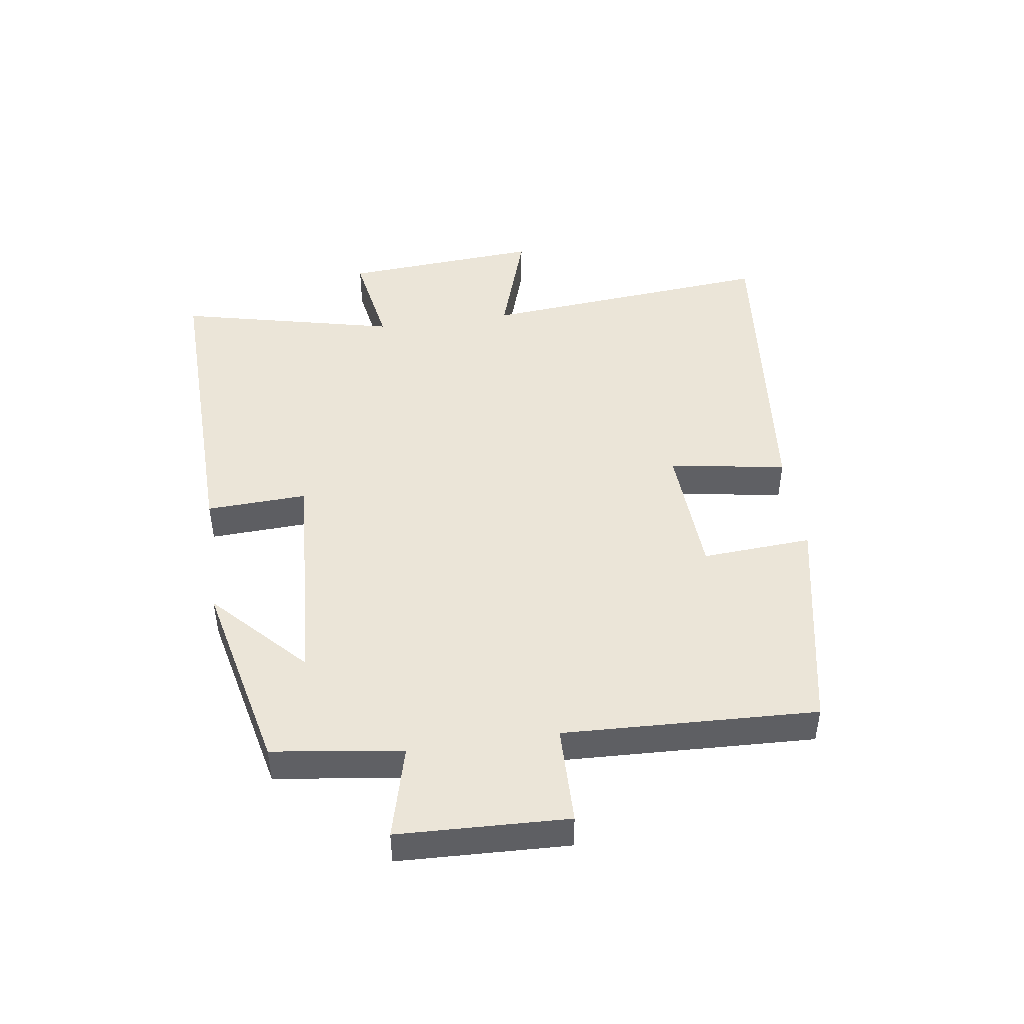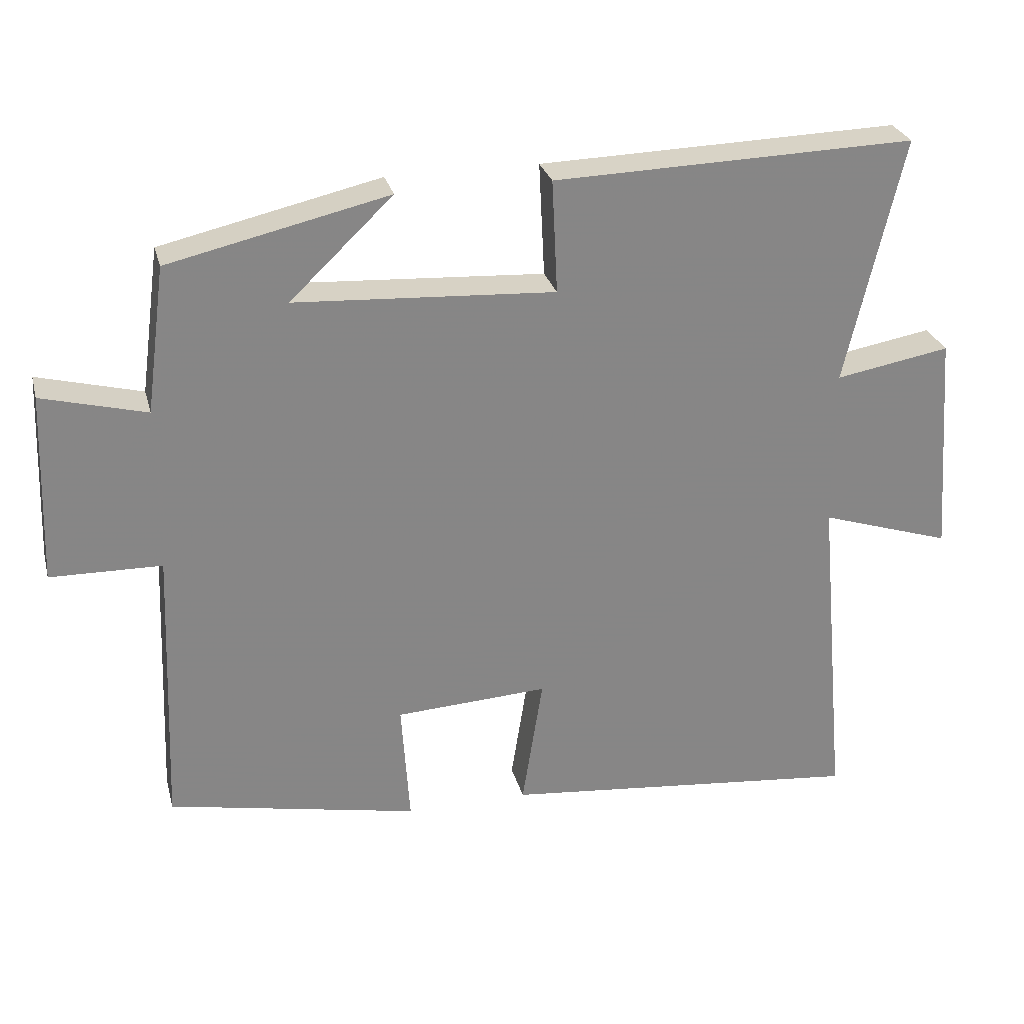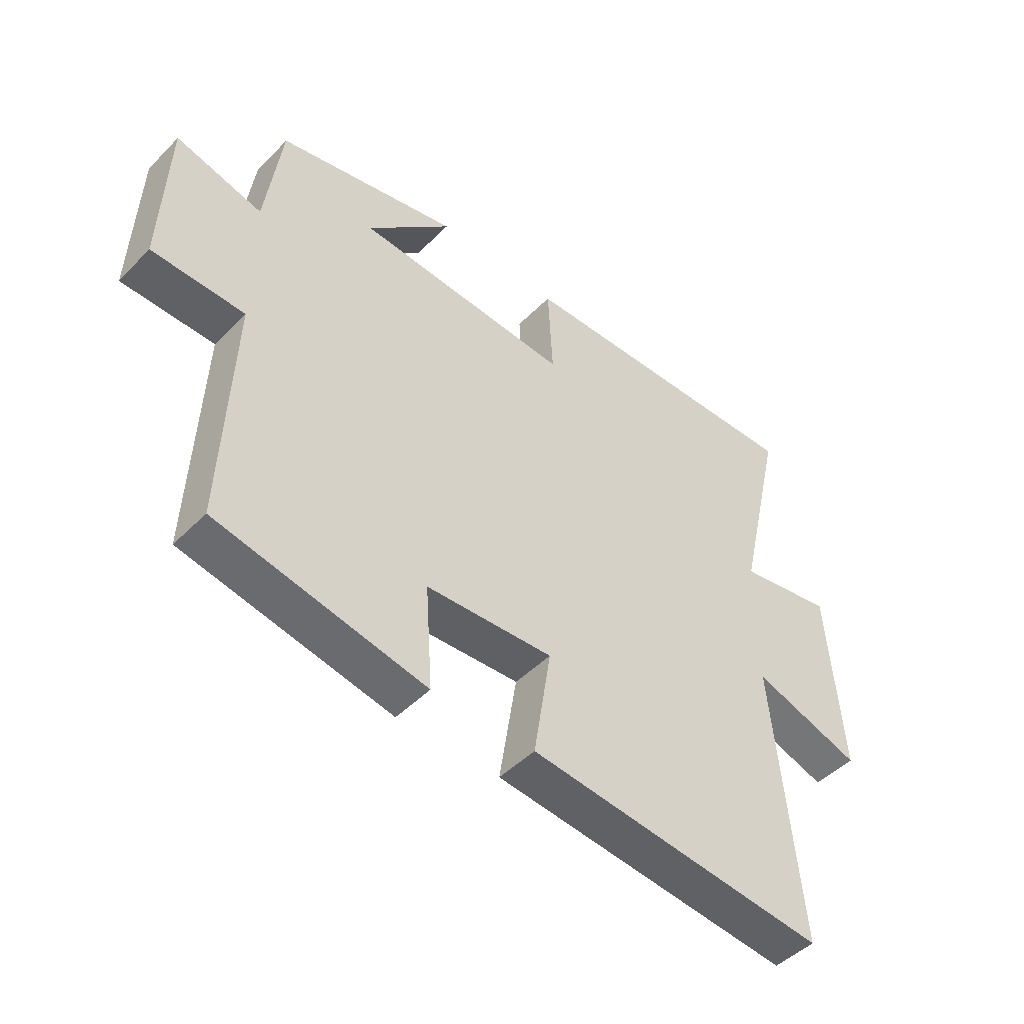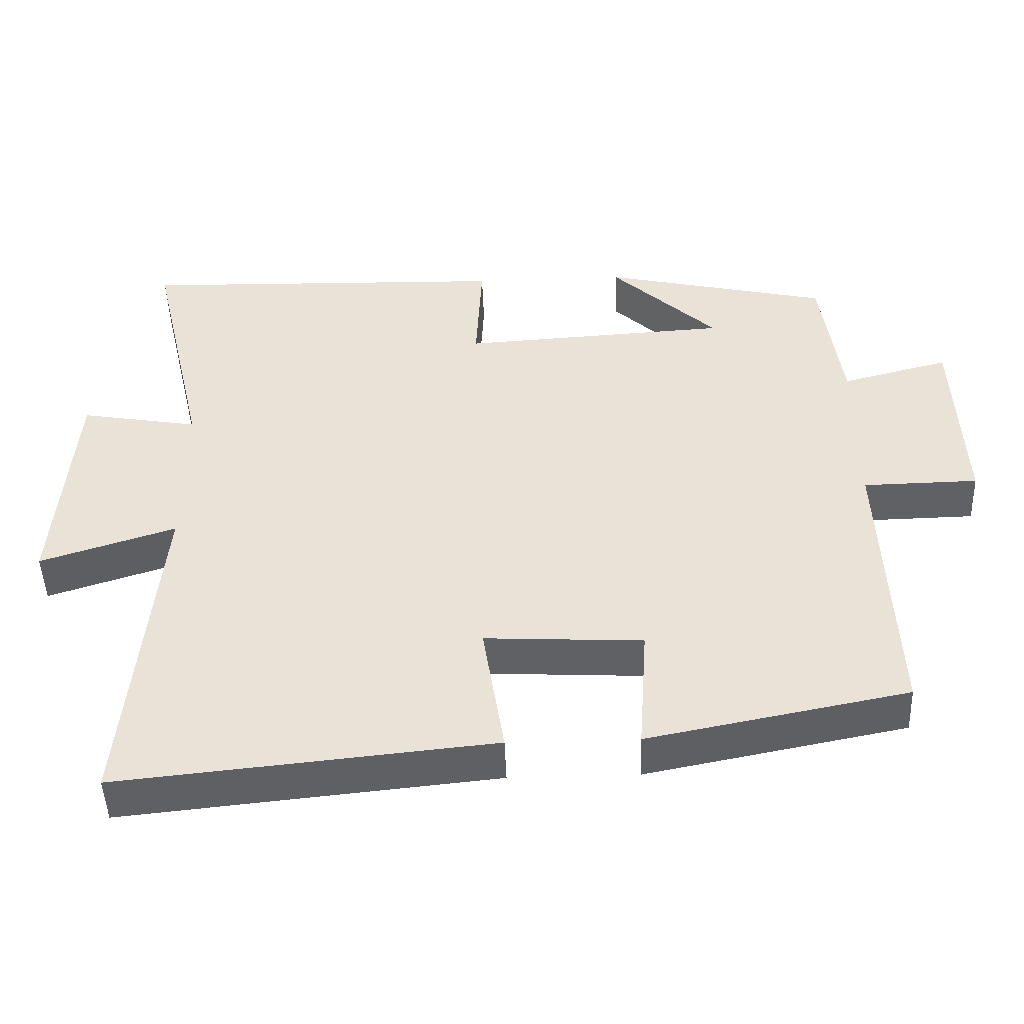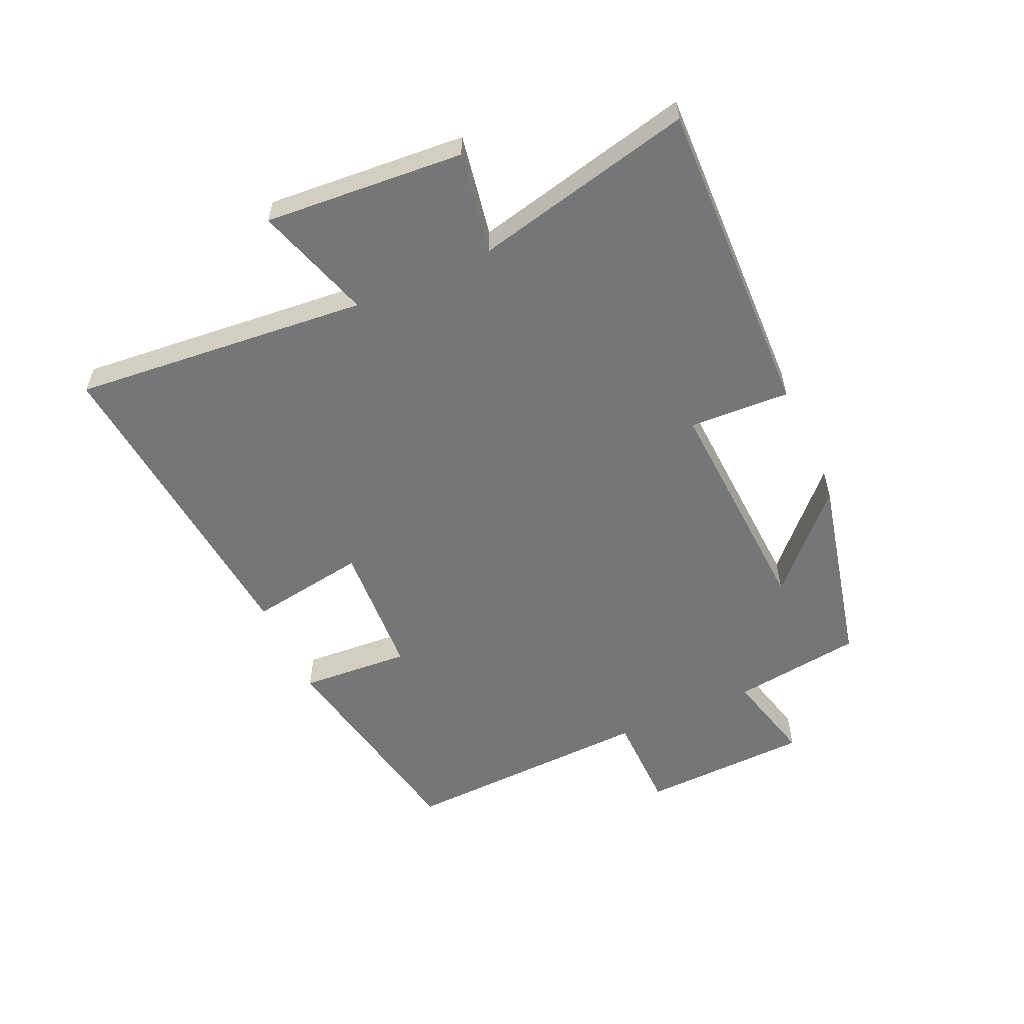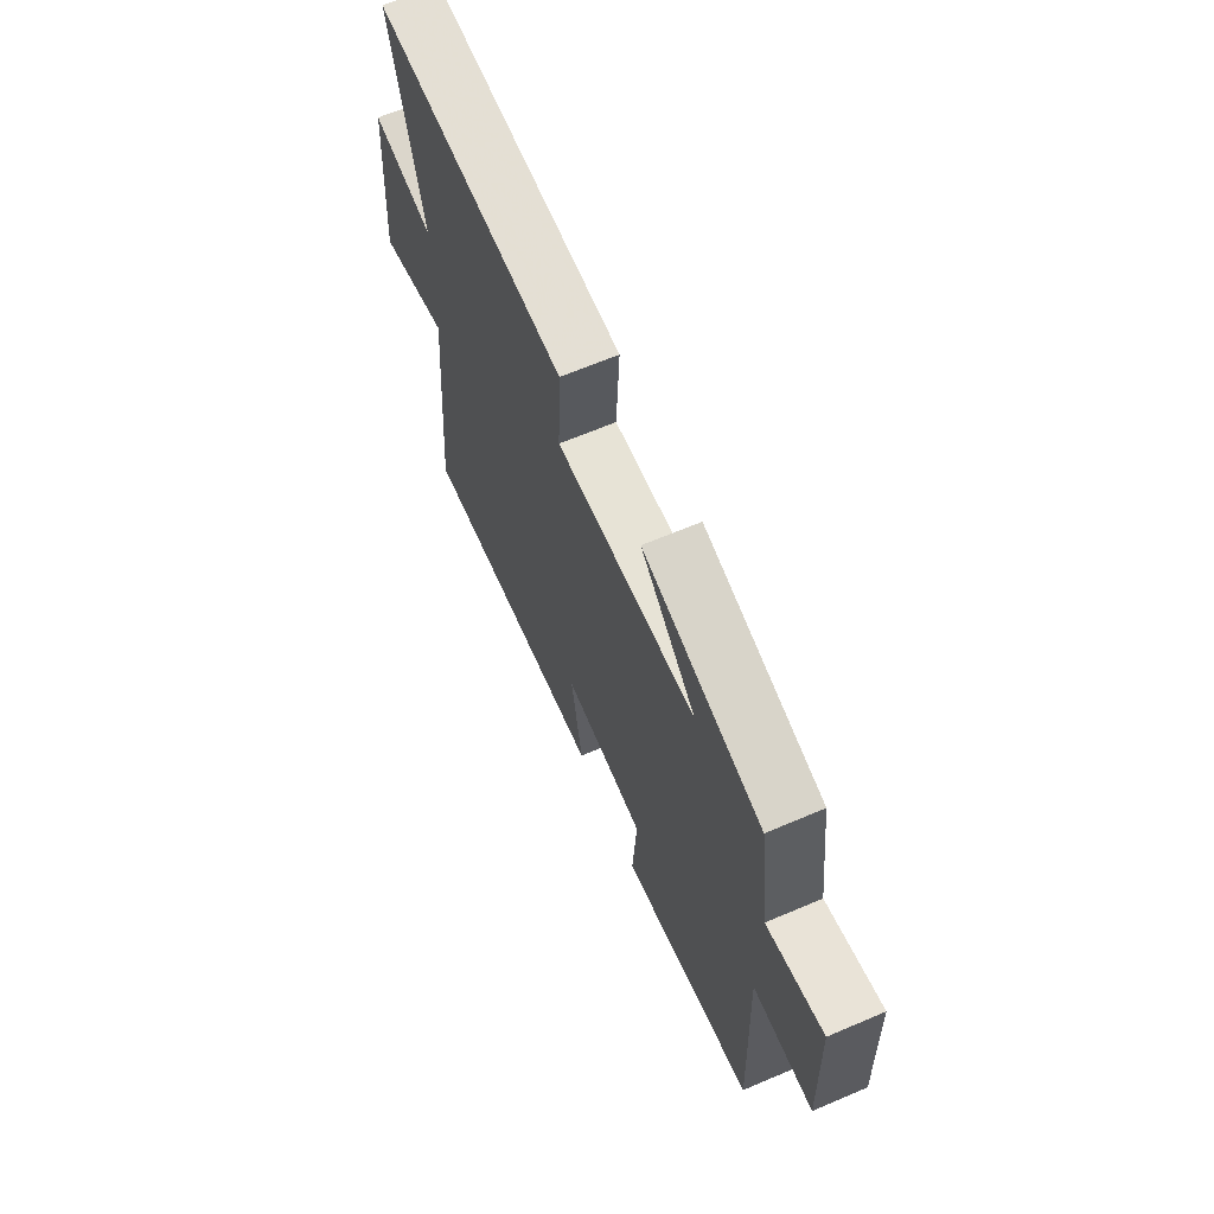
<metadata>
{"format":"obj","ext":"obj","renderer":"f3d","projection":"perspective","resolution":1024,"background":"white","views":[{"elev":45.9,"azim":81.9,"up":"+Y"},{"elev":27.9,"azim":165.9,"up":"+Z"},{"elev":-47.1,"azim":138.4,"up":"+Z"},{"elev":-47.4,"azim":2.1,"up":"+Z"},{"elev":-56.7,"azim":-65.8,"up":"+Y"},{"elev":65.1,"azim":66.8,"up":"+Z"}]}
</metadata>
<code>
v 0.516 0.07 -0.429
v 0.155 0.07 -0.5
v 0.167 0.07 -0.322
v -0.053 0.07 -0.31
v -0.023 0.07 -0.5
v -0.544 0.07 -0.552
v -0.5 0.07 -0.073
v -0.689 0.07 -0.134
v -0.665 0.07 0.188
v -0.5 0.07 0.159
v -0.582 0.07 0.514
v -0.062 0.07 0.5
v -0.07 0.07 0.337
v 0.304 0.07 0.359
v 0.156 0.07 0.5
v 0.472 0.07 0.428
v 0.5 0.07 0.218
v 0.65 0.07 0.257
v 0.66 0.07 -0.017
v 0.5 0.07 -0.02
v 0.516 0 -0.429
v 0.155 0 -0.5
v 0.167 0 -0.322
v -0.053 0 -0.31
v -0.023 0 -0.5
v -0.544 0 -0.552
v -0.5 0 -0.073
v -0.689 0 -0.134
v -0.665 0 0.188
v -0.5 0 0.159
v -0.582 0 0.514
v -0.062 0 0.5
v -0.07 0 0.337
v 0.304 0 0.359
v 0.156 0 0.5
v 0.472 0 0.428
v 0.5 0 0.218
v 0.65 0 0.257
v 0.66 0 -0.017
v 0.5 0 -0.02
f 17 18 19 20
f 16 17 20
f 14 15 16
f 14 16 20 1
f 10 11 12 13
f 10 13 14 1
f 7 8 9 10
f 4 5 6 7
f 3 4 7 10
f 1 2 3
f 1 3 10
f 40 39 38 37
f 40 37 36
f 36 35 34
f 21 40 36 34
f 33 32 31 30
f 21 34 33 30
f 30 29 28 27
f 27 26 25 24
f 30 27 24 23
f 23 22 21
f 30 23 21
f 1 21 22 2
f 2 22 23 3
f 3 23 24 4
f 4 24 25 5
f 5 25 26 6
f 6 26 27 7
f 7 27 28 8
f 8 28 29 9
f 9 29 30 10
f 10 30 31 11
f 11 31 32 12
f 12 32 33 13
f 13 33 34 14
f 14 34 35 15
f 15 35 36 16
f 16 36 37 17
f 17 37 38 18
f 18 38 39 19
f 19 39 40 20
f 20 40 21 1

</code>
